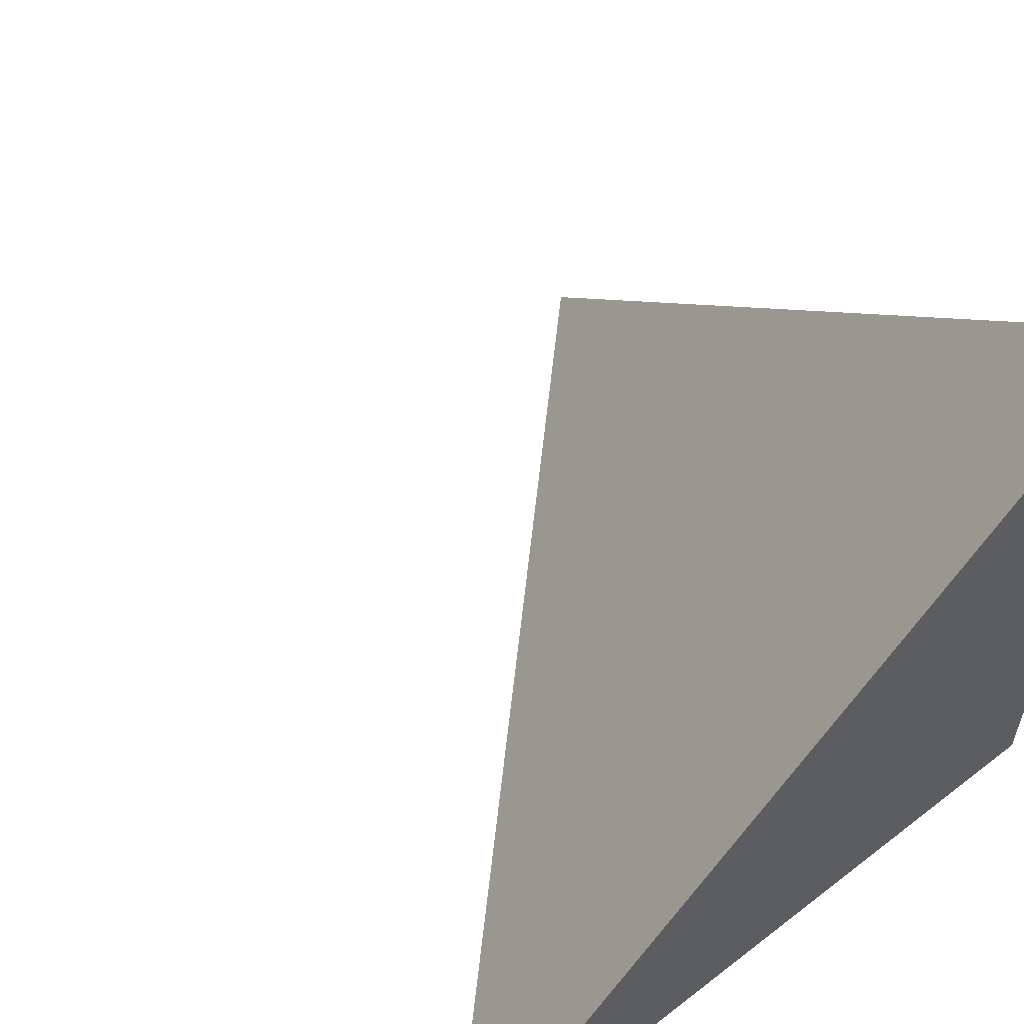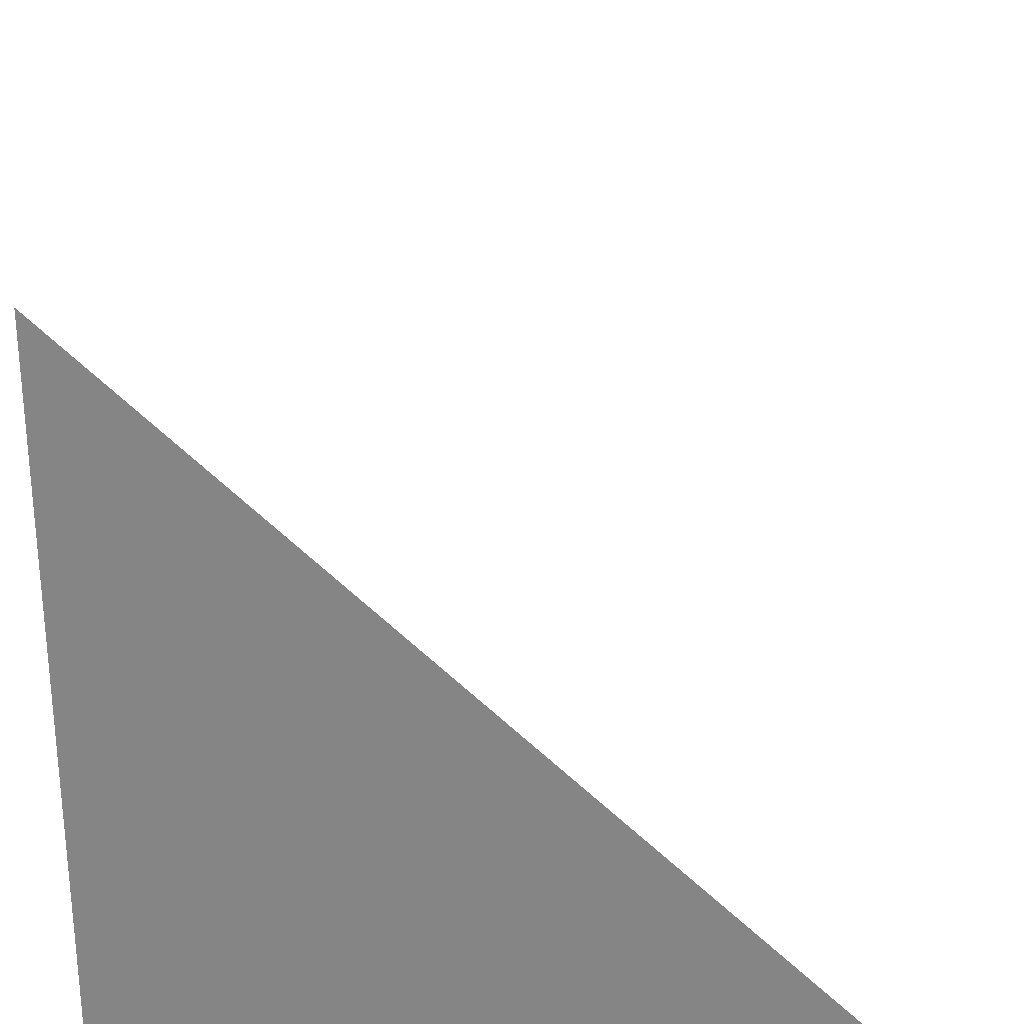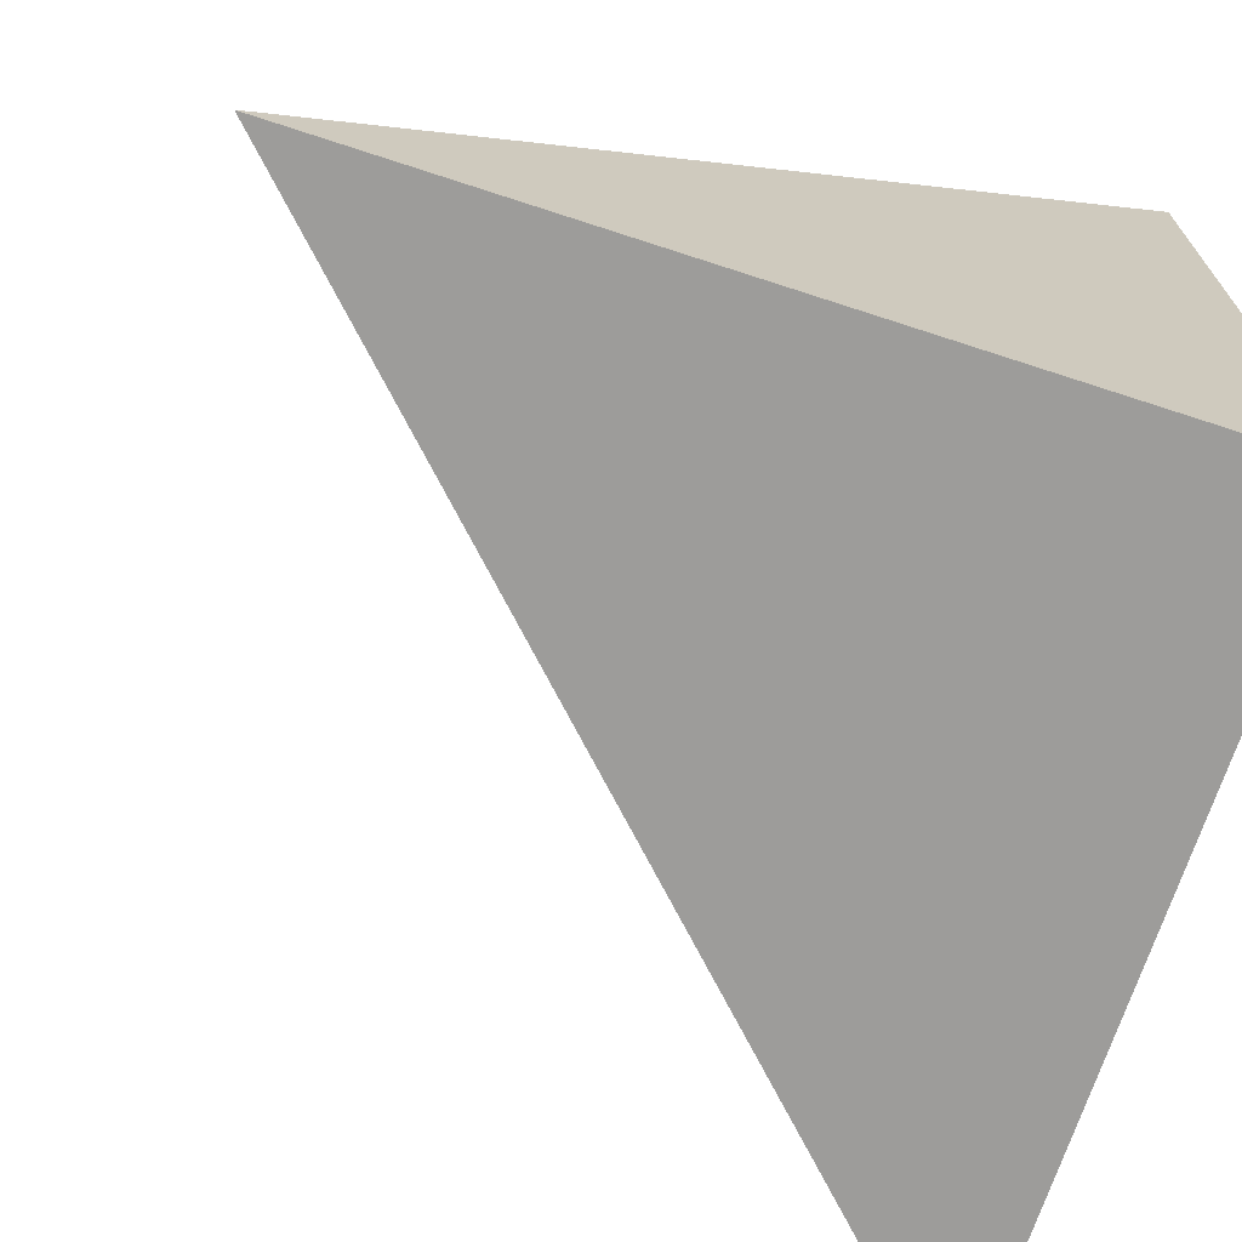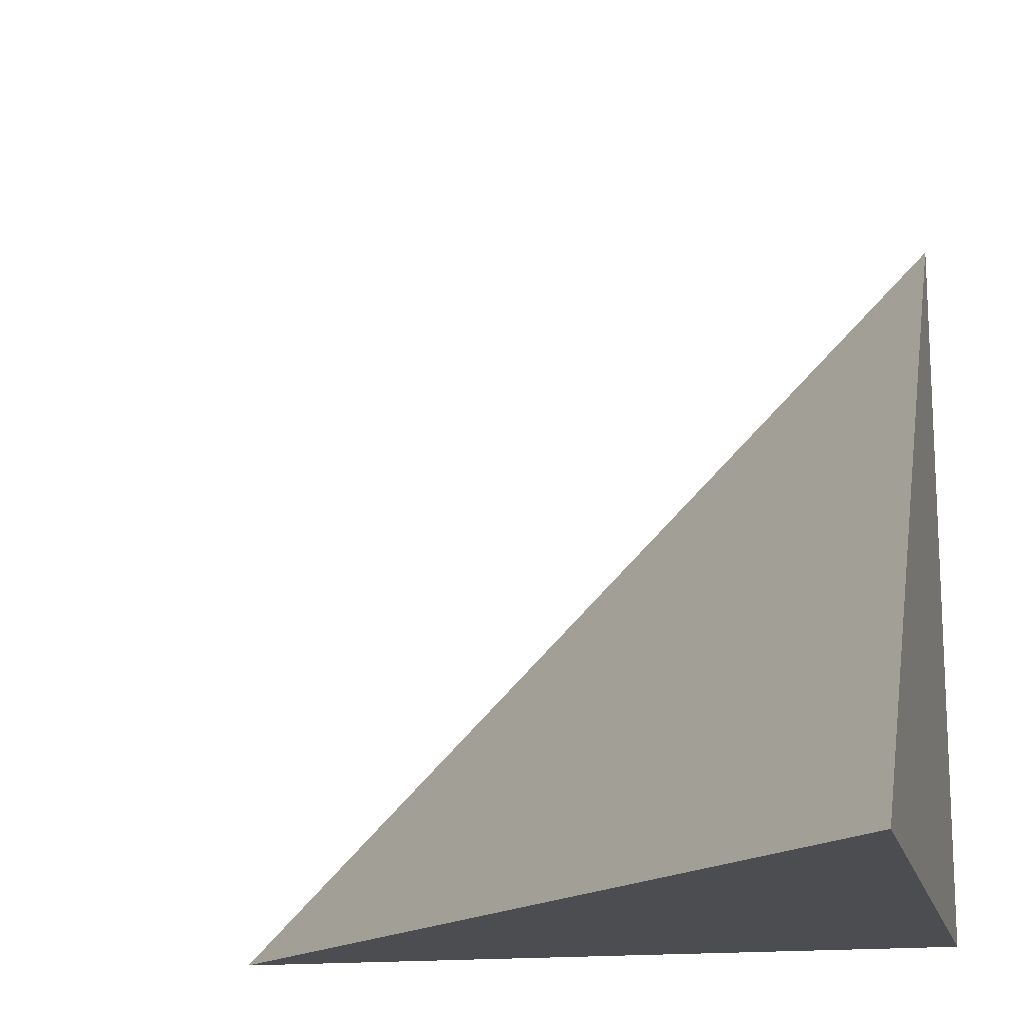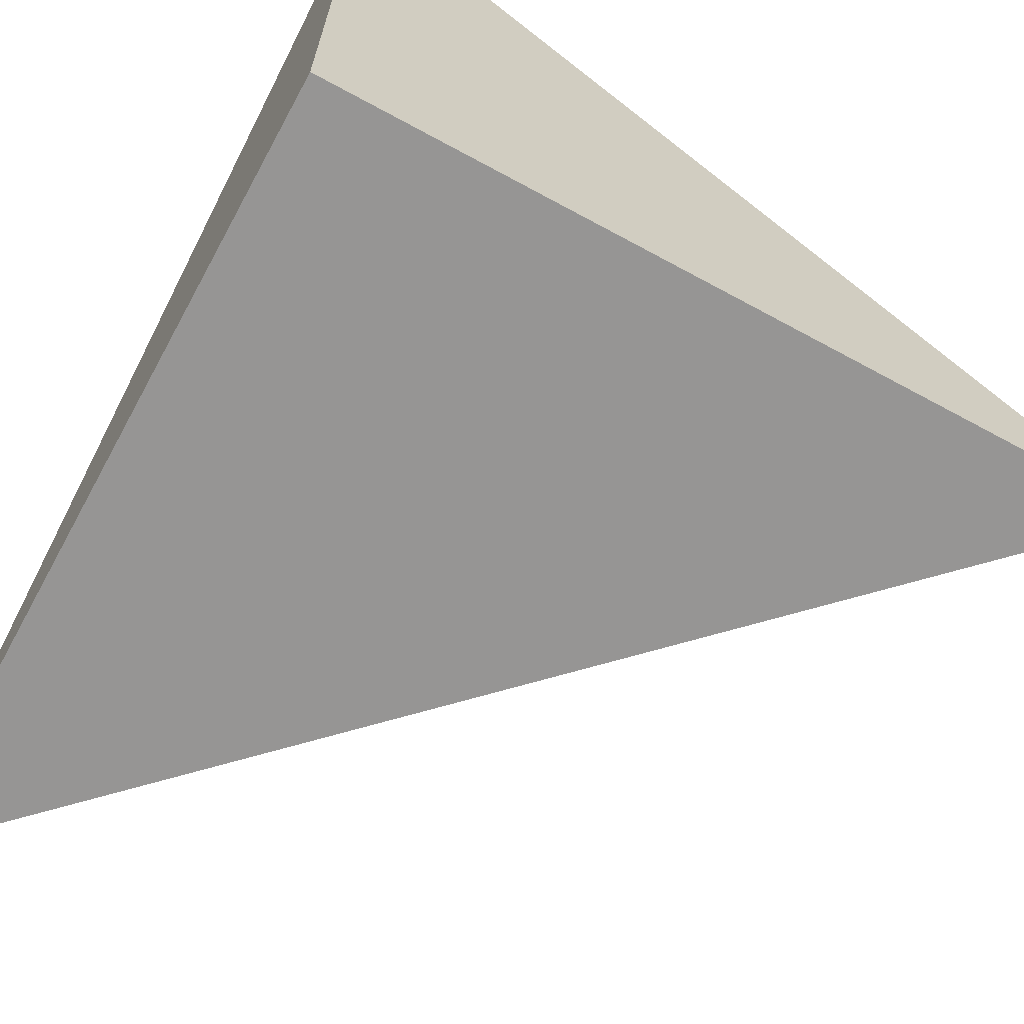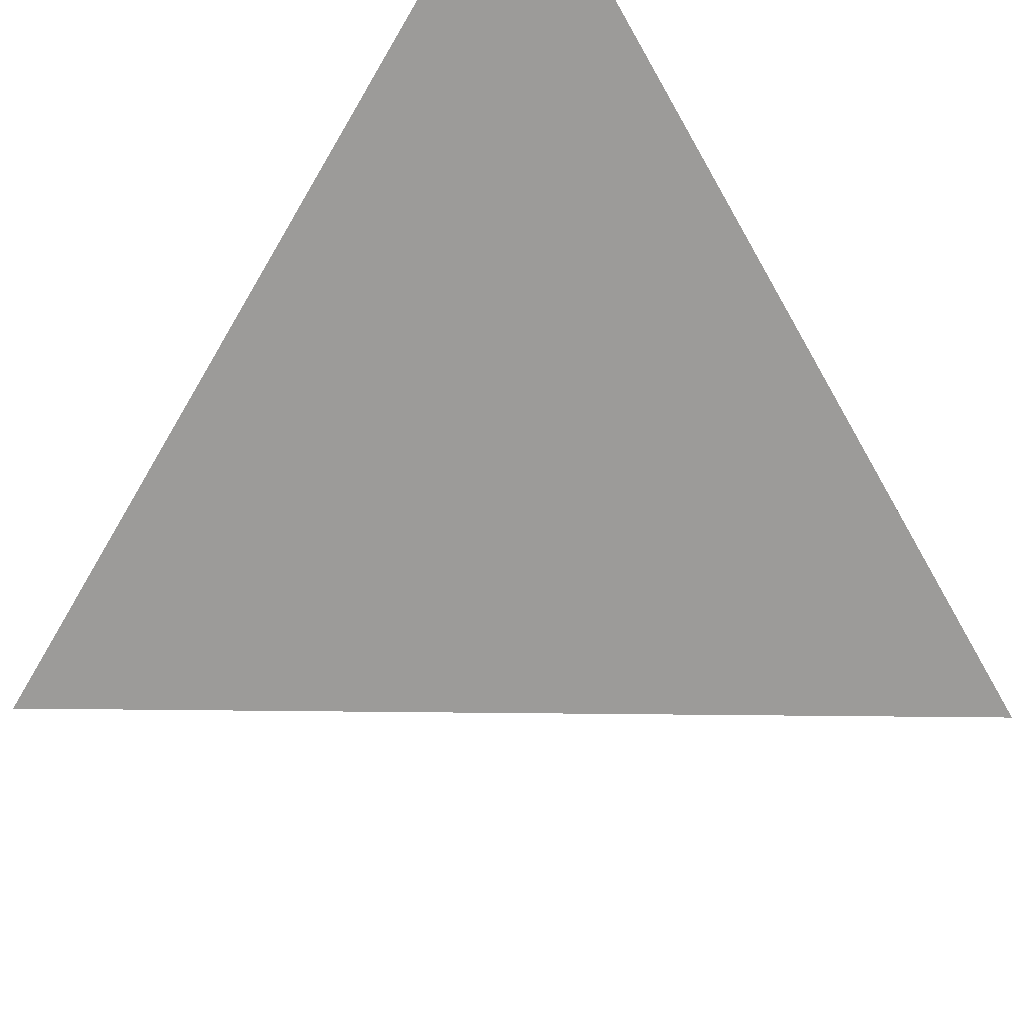
<metadata>
{"format":"obj","ext":"obj","renderer":"f3d","projection":"perspective","resolution":1024,"background":"white","views":[{"elev":58.3,"azim":-128.8,"up":"+Z"},{"elev":28.1,"azim":0.1,"up":"+Z"},{"elev":-70.1,"azim":161.9,"up":"+Y"},{"elev":-16.1,"azim":-167.1,"up":"+Z"},{"elev":-67.5,"azim":-118.6,"up":"+Y"},{"elev":55.3,"azim":45.6,"up":"+Y"}]}
</metadata>
<code>
v  1  -689.5  1
v  2  -689.5  1
v  1  -688.5  1
v  1  -689.5  2
f 1 3 2
f 1 4 3
f 1 2 4
f 2 3 4

</code>
